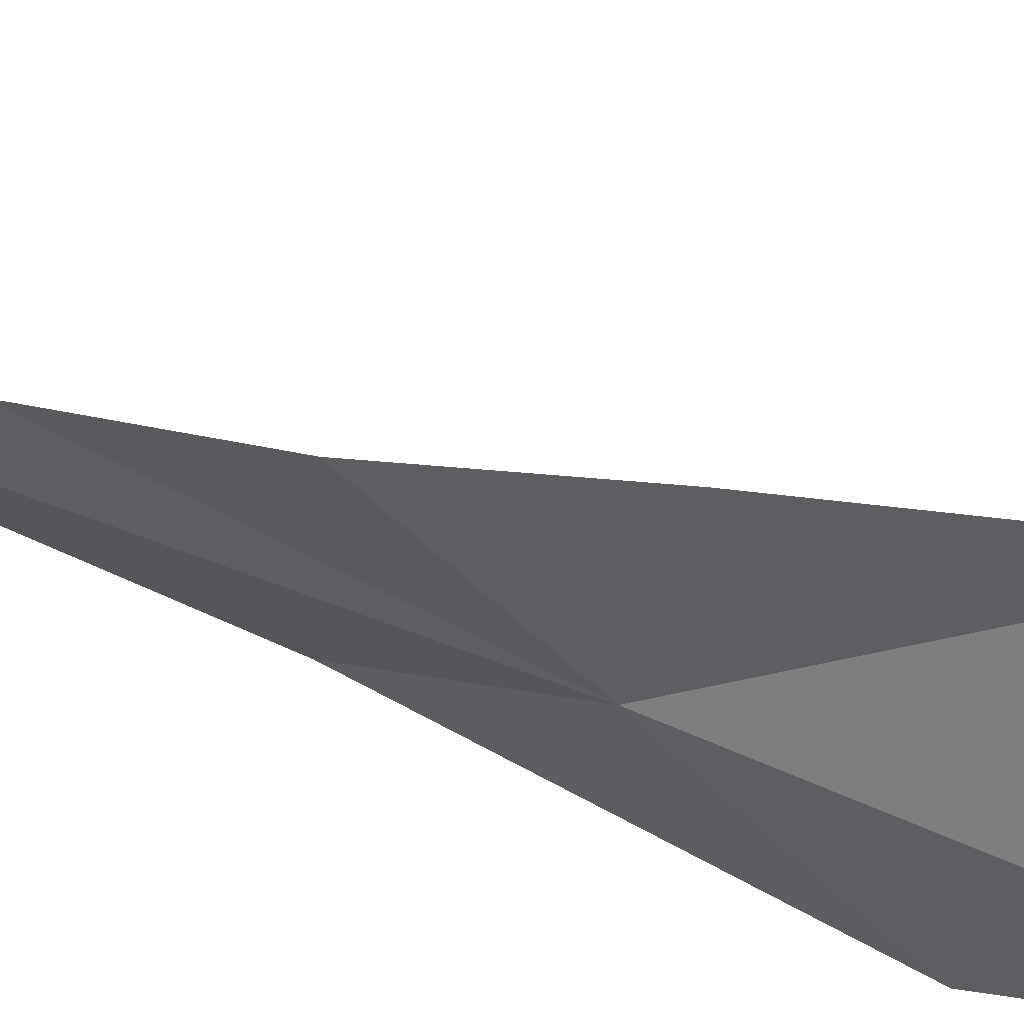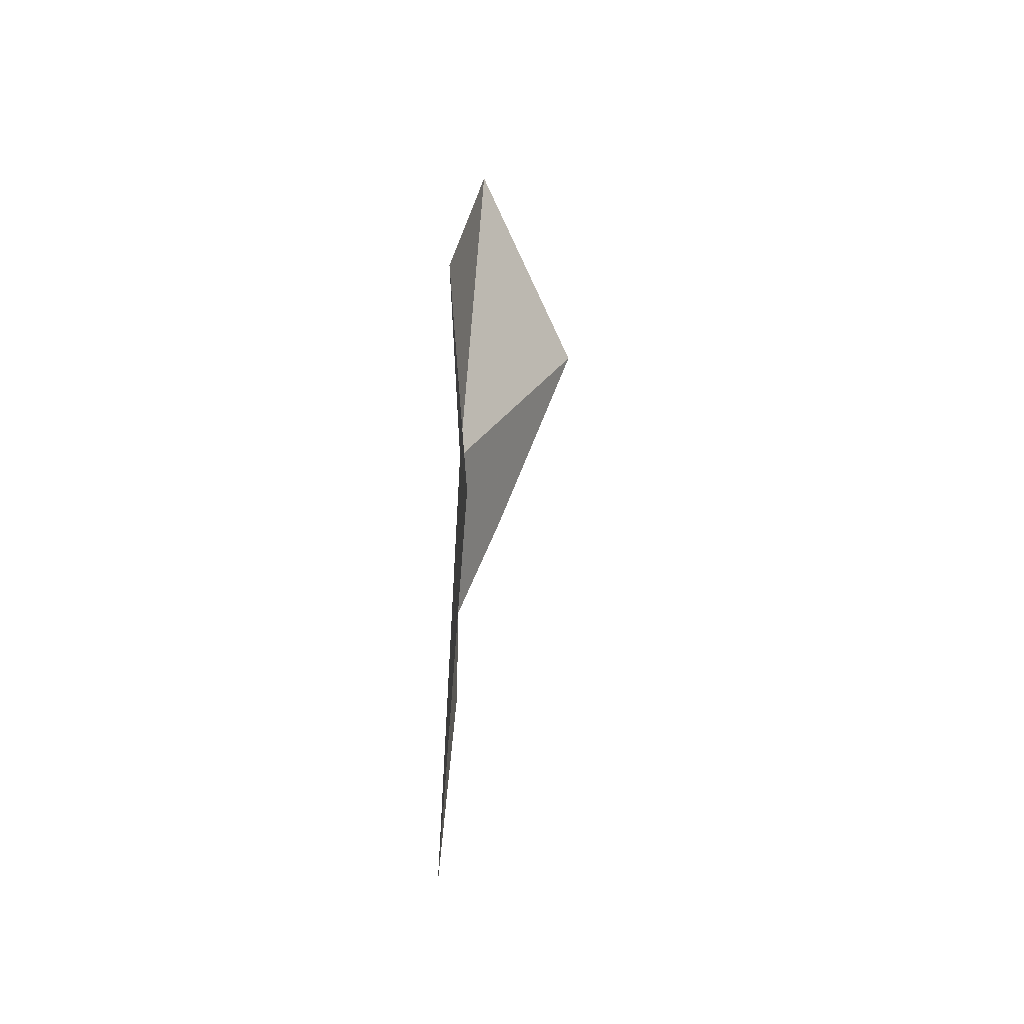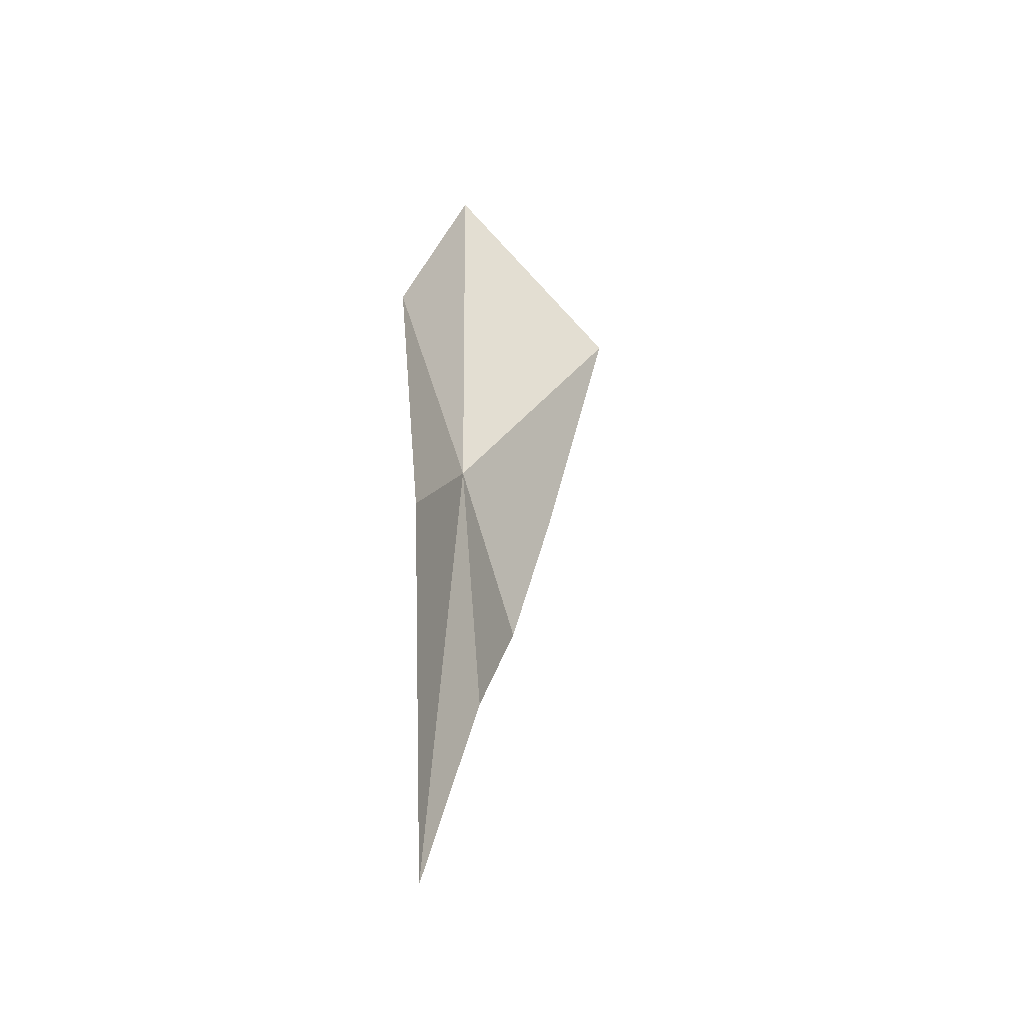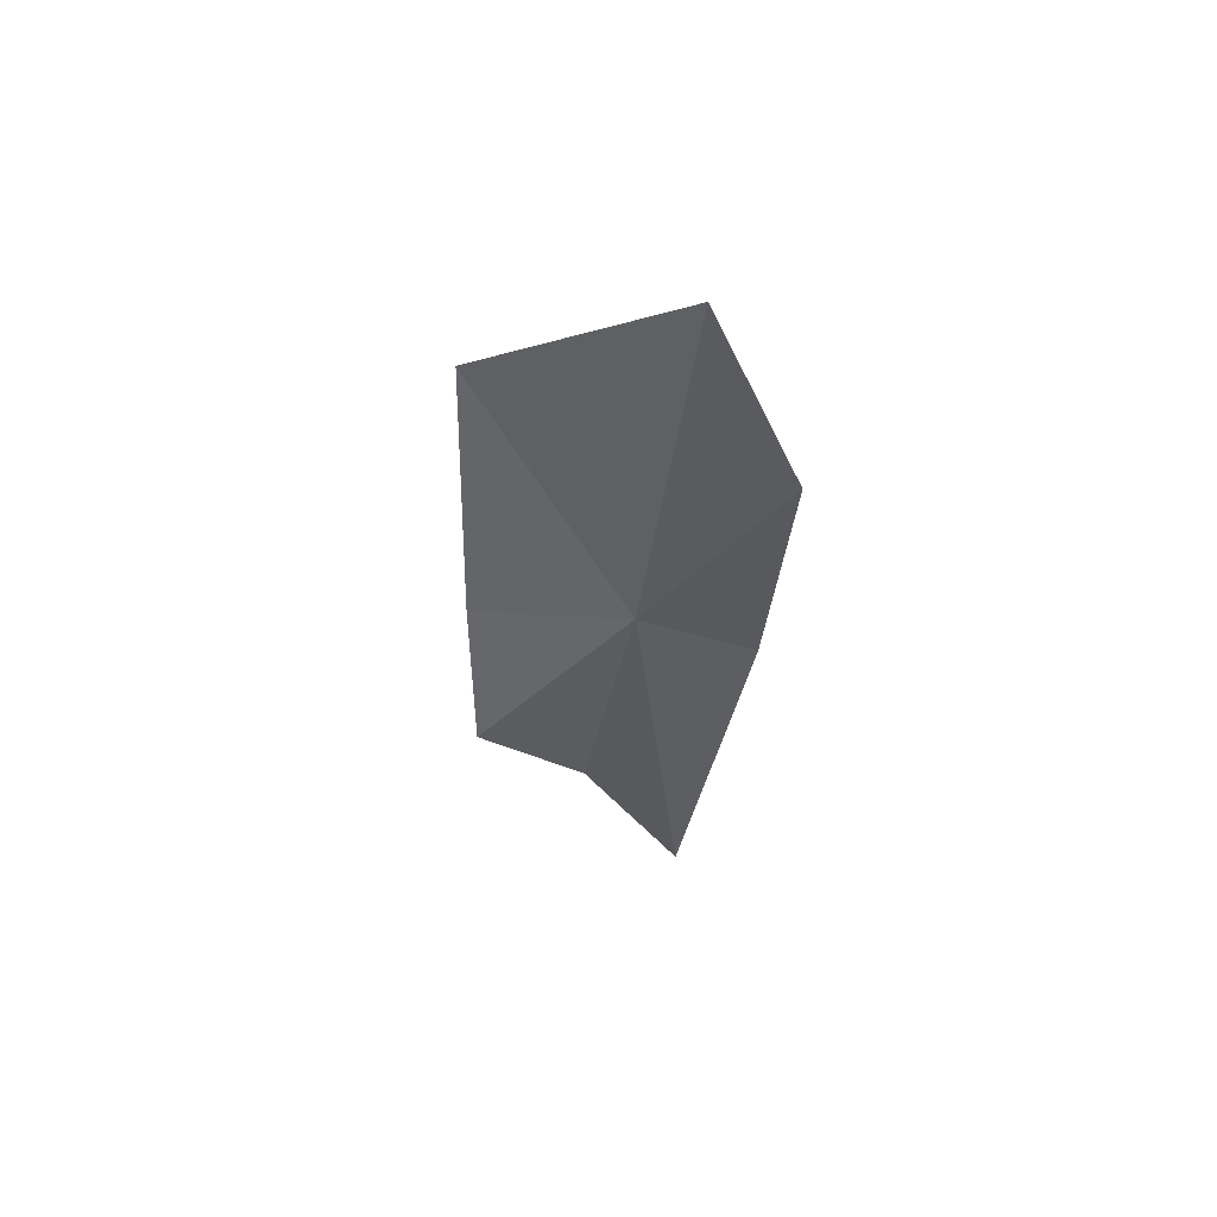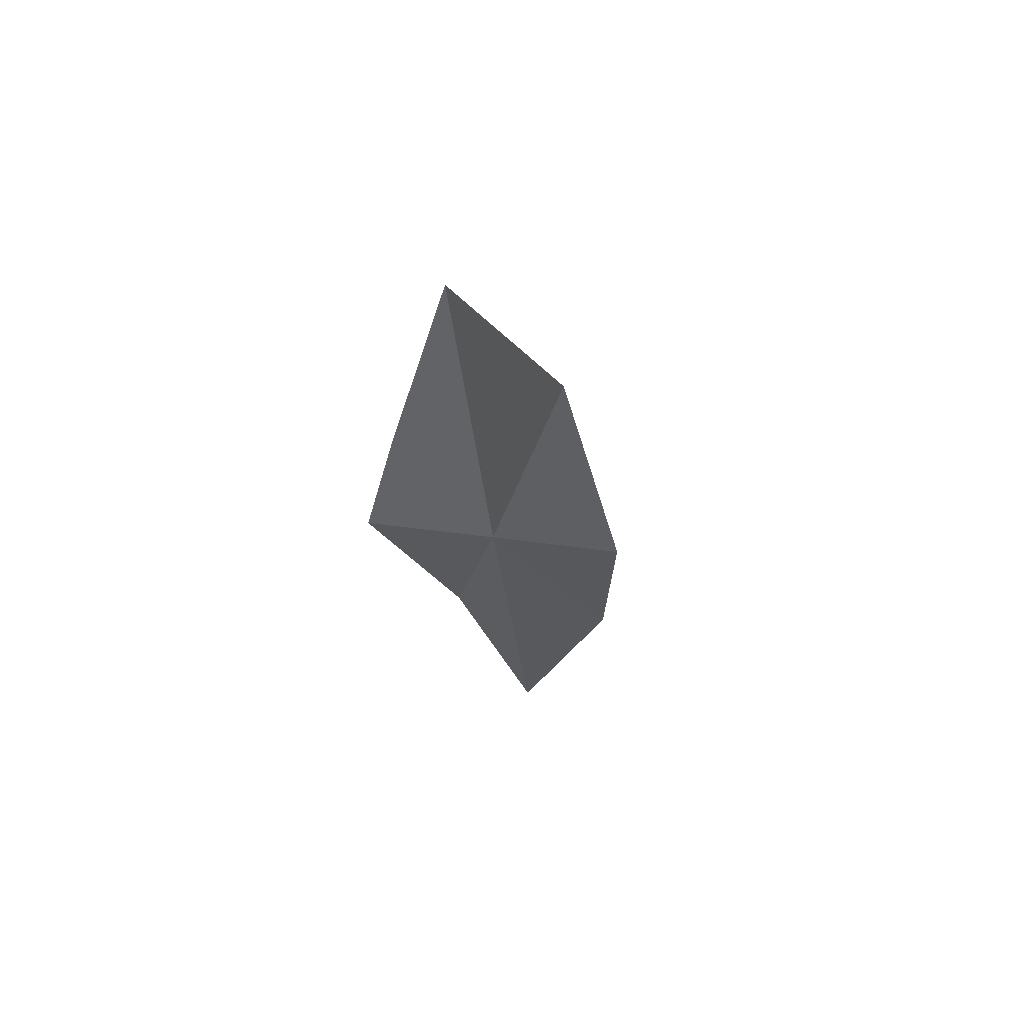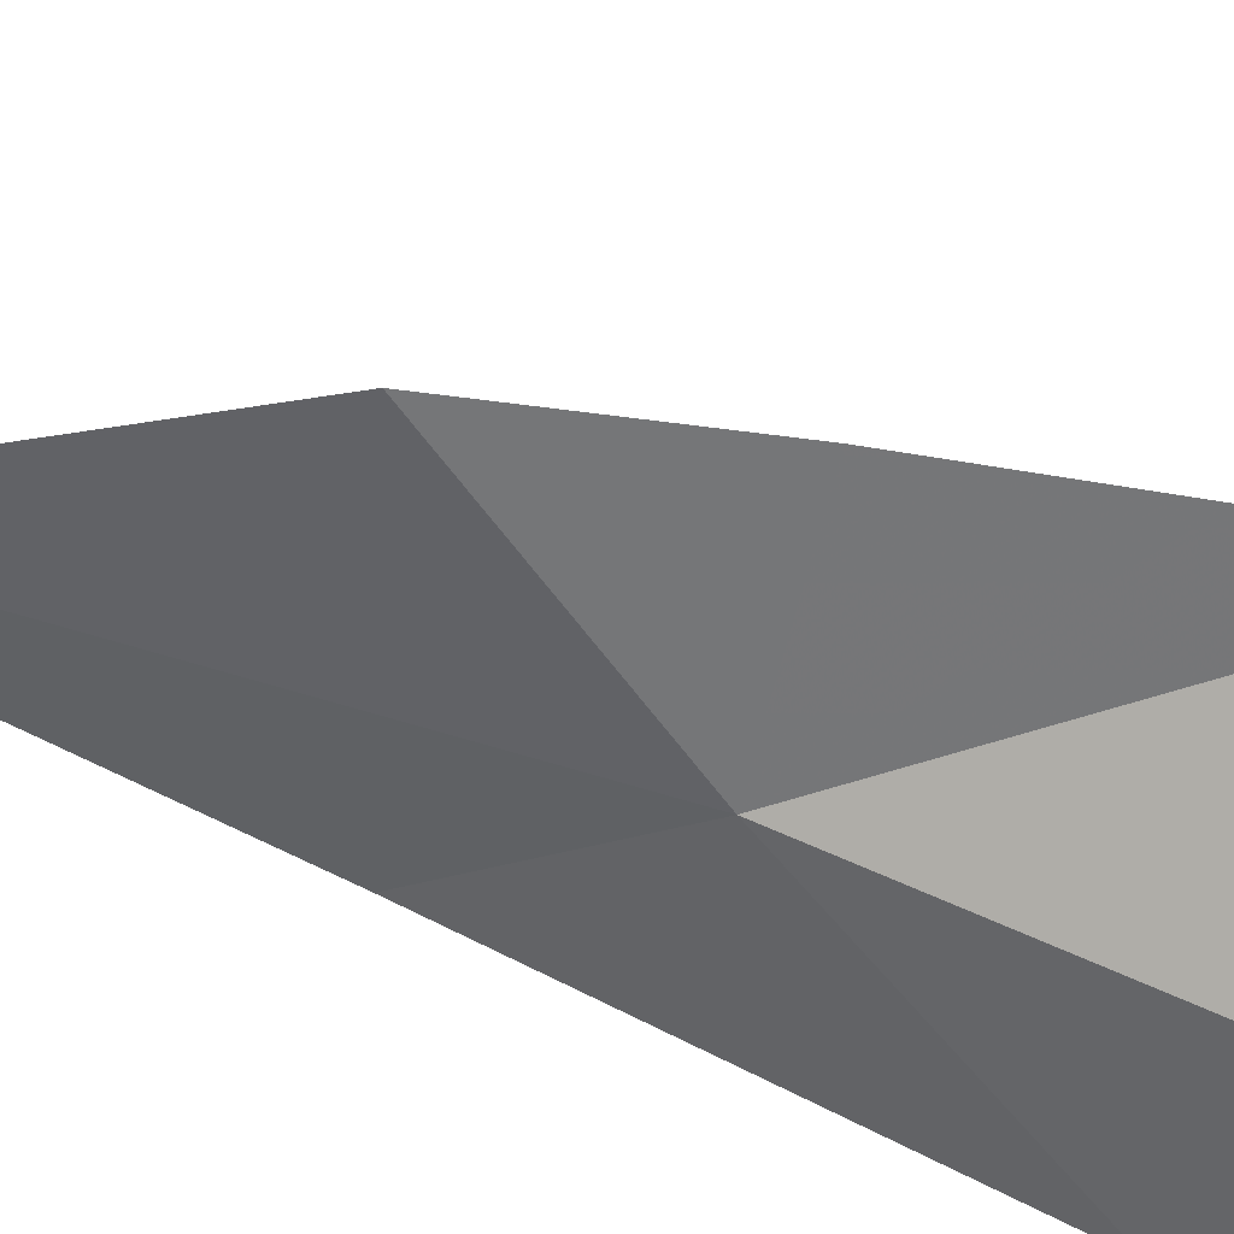
<metadata>
{"format":"obj","ext":"obj","renderer":"f3d","projection":"perspective","resolution":1024,"background":"white","views":[{"elev":65.5,"azim":-66.1,"up":"+Y"},{"elev":-37.1,"azim":0.9,"up":"+Z"},{"elev":-40.1,"azim":25.9,"up":"+Z"},{"elev":59.8,"azim":-106.5,"up":"+Z"},{"elev":69.8,"azim":-62.9,"up":"+Z"},{"elev":45.8,"azim":-63.8,"up":"+Y"}]}
</metadata>
<code>
v -1.527 -4.631 11.65
v -1.54 -4.827 11.87
v -1.492 -4.713 12.2
v -1.347 -4.47 12
v -1.527 -4.561 11.24
v -1.543 -4.414 11.47
v -1.506 -4.813 11.44
v -1.539 -4.702 10.89
v -1.468 -4.431 11.67
f 1 3 2
f 1 4 3
f 1 5 6
f 1 7 8
f 1 6 9
f 1 9 4
f 1 2 7
f 1 8 5

</code>
